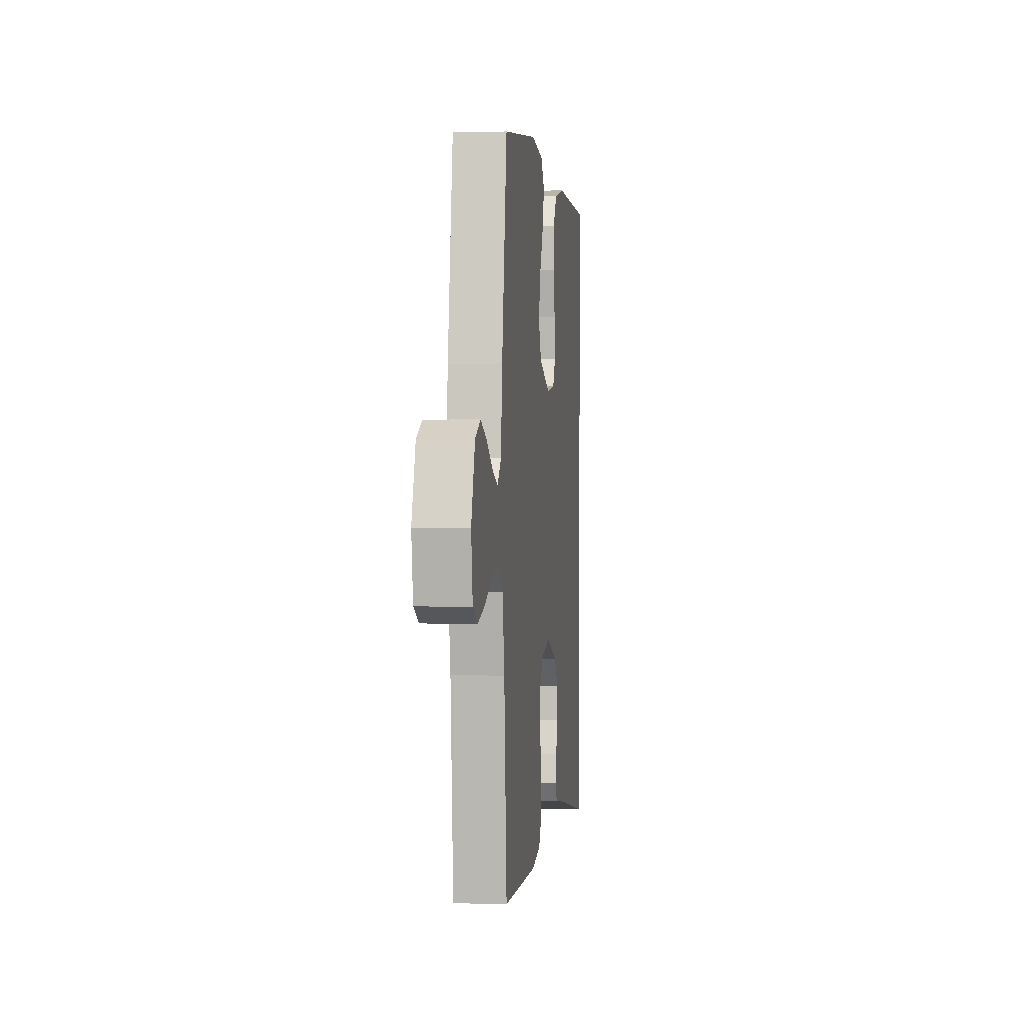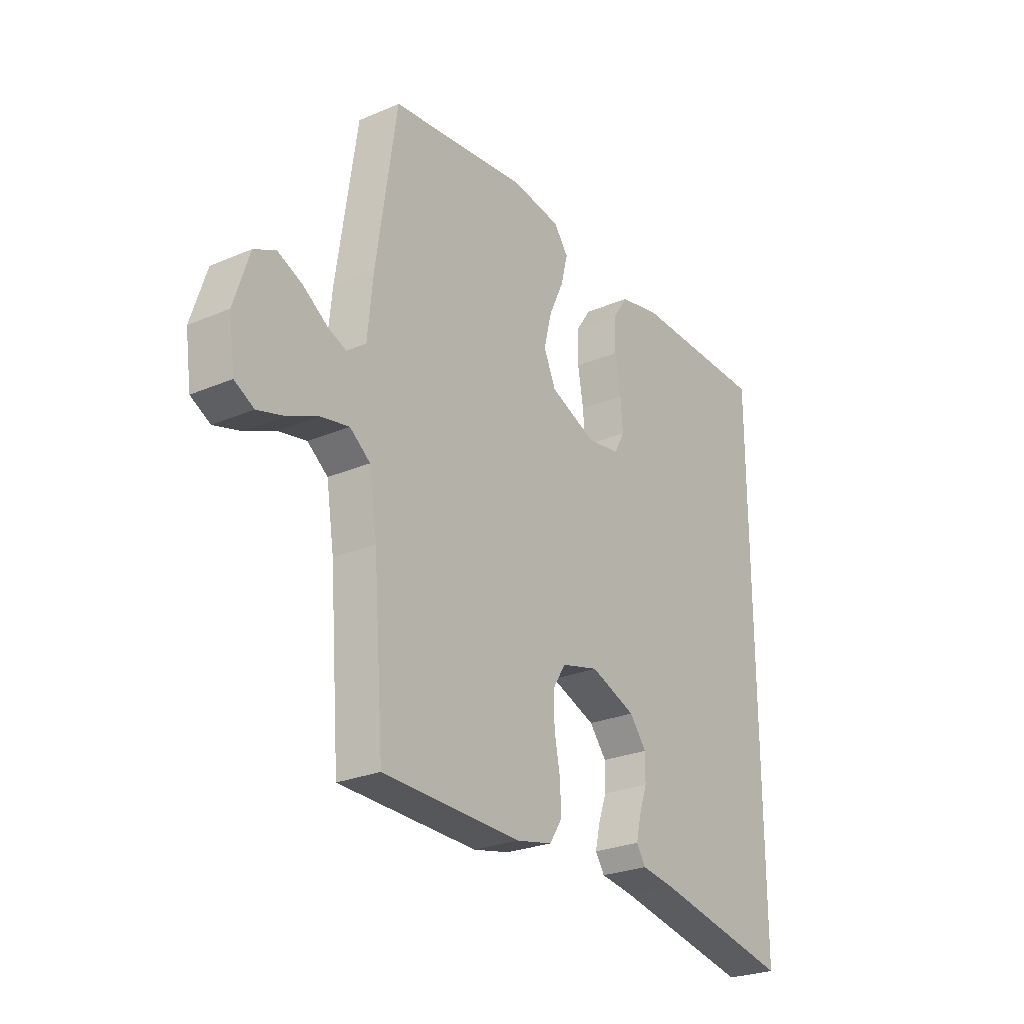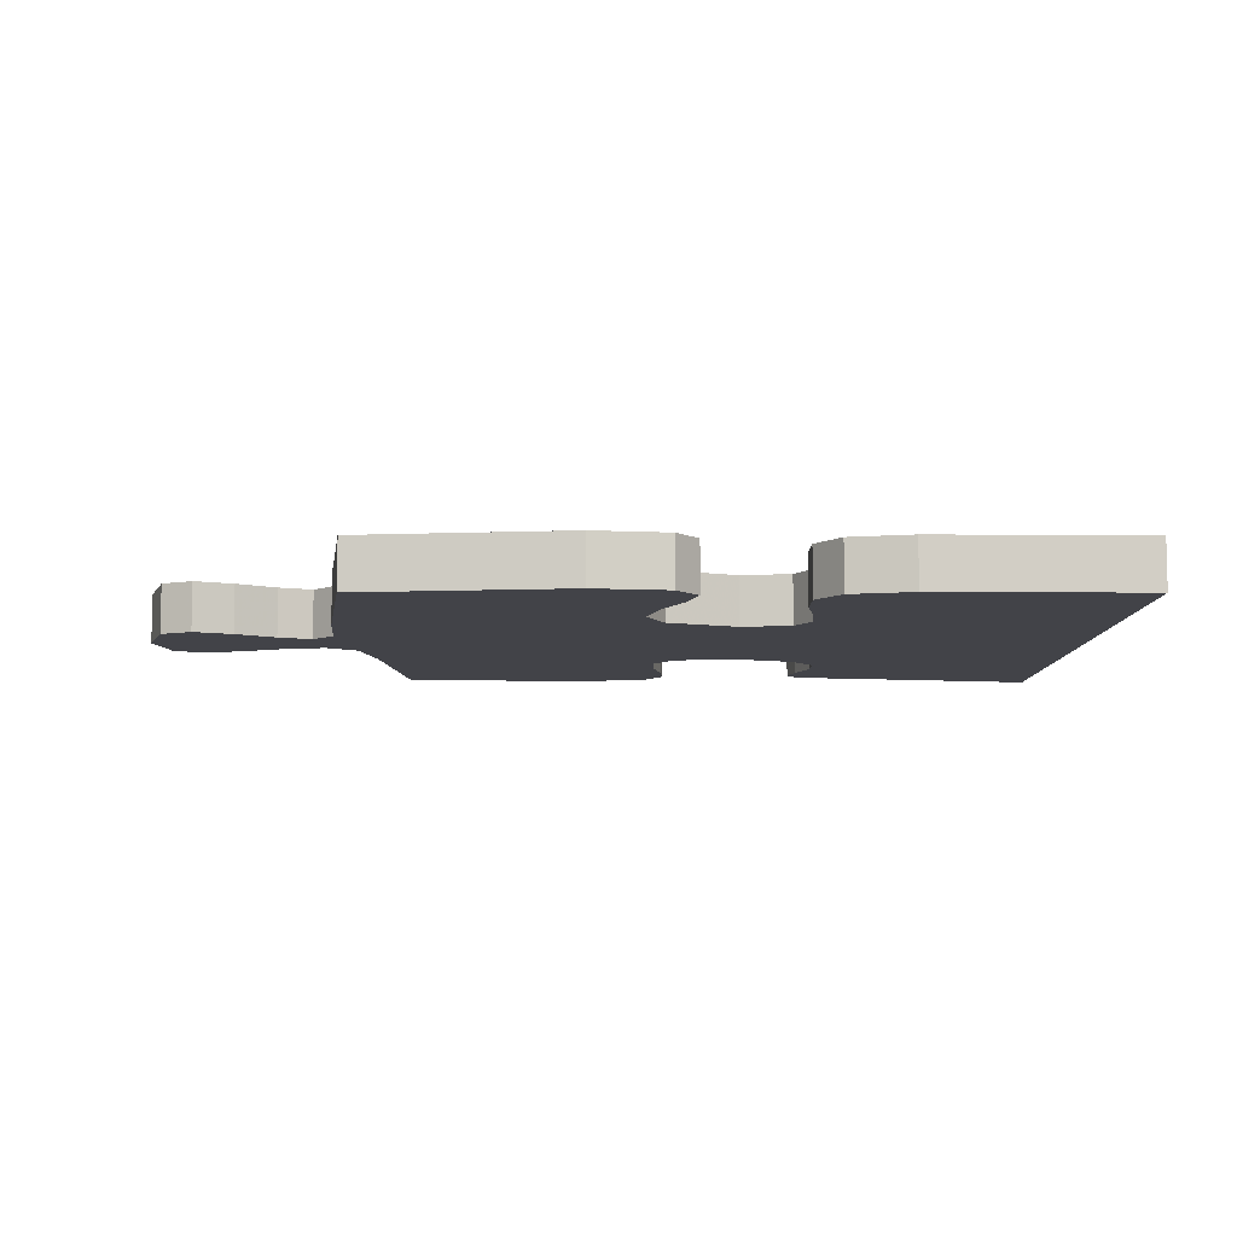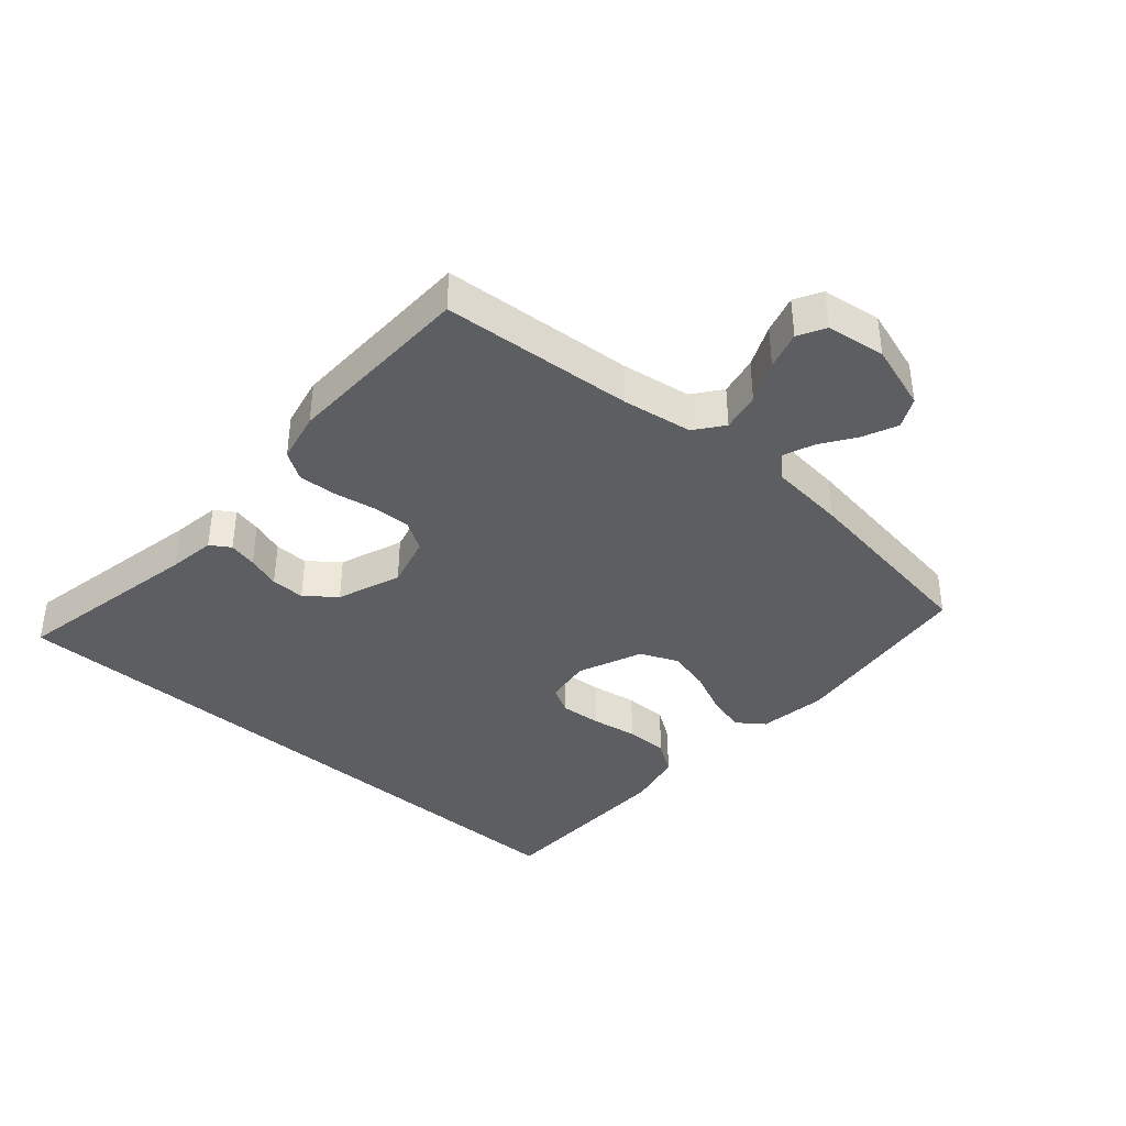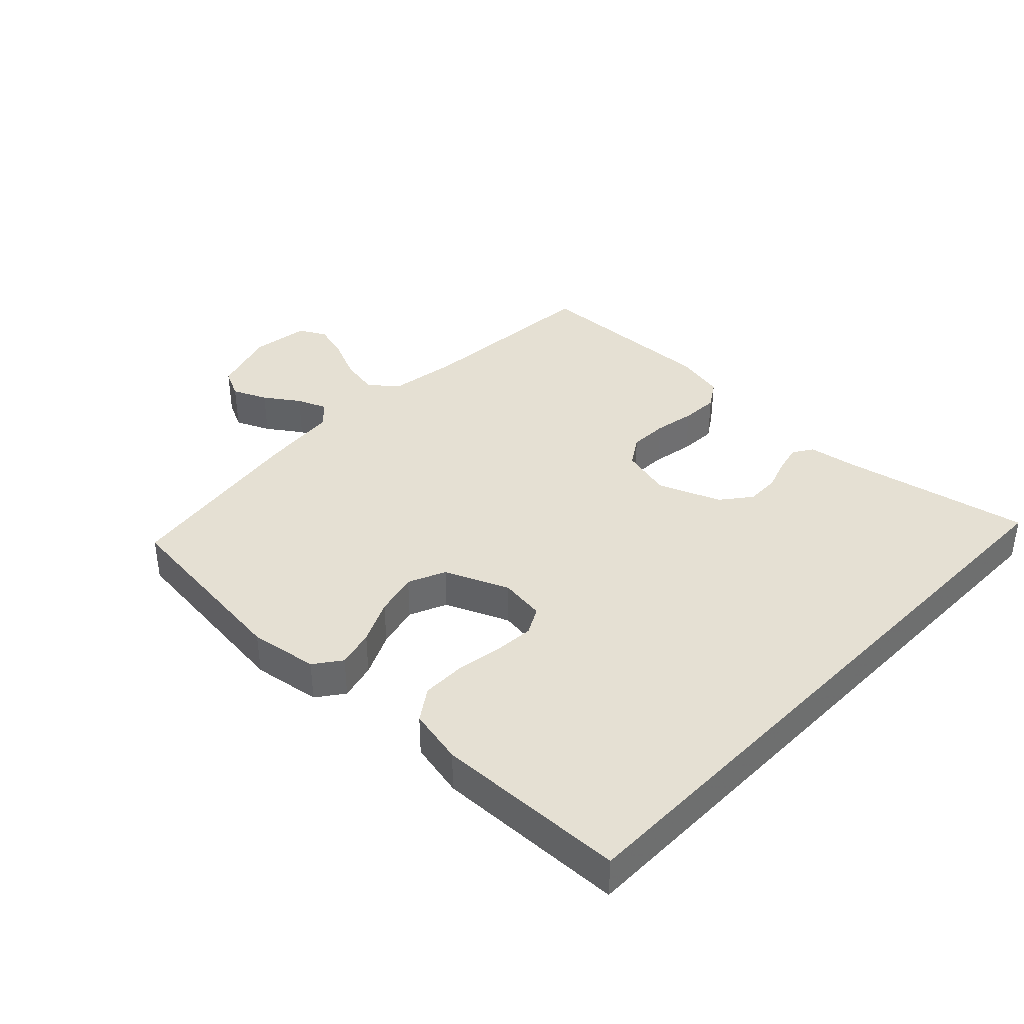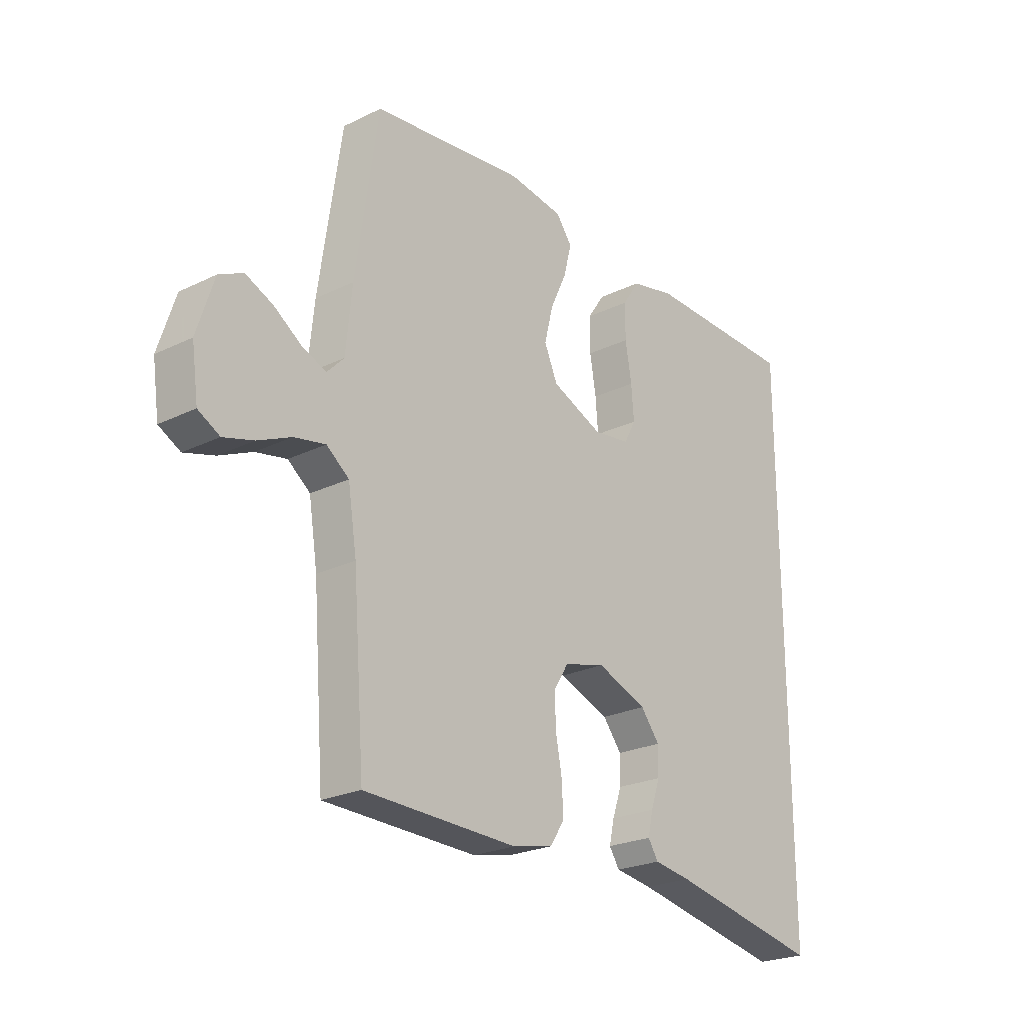
<metadata>
{"format":"obj","ext":"obj","renderer":"f3d","projection":"perspective","resolution":1024,"background":"white","views":[{"elev":1.5,"azim":-82.9,"up":"+Z"},{"elev":-26.0,"azim":-55.8,"up":"+Z"},{"elev":-7.6,"azim":0.1,"up":"+Y"},{"elev":-38.7,"azim":-131.2,"up":"+Y"},{"elev":38.2,"azim":43.8,"up":"+Y"},{"elev":-23.7,"azim":-50.8,"up":"+Z"}]}
</metadata>
<code>
v 0.5 0.07 0.497
v 0.5 0.07 -0.532
v 0.2 0.07 -0.472
v 0.127 0.07 -0.461
v 0.107 0.07 -0.43
v 0.117 0.07 -0.386
v 0.135 0.07 -0.334
v 0.136 0.07 -0.281
v 0.099 0.07 -0.234
v 0 0.07 -0.196
v -0.081 0.07 -0.217
v -0.11 0.07 -0.263
v -0.108 0.07 -0.324
v -0.096 0.07 -0.389
v -0.093 0.07 -0.448
v -0.121 0.07 -0.491
v -0.2 0.07 -0.508
v -0.5 0.07 -0.5
v -0.523 0.07 -0.2
v -0.54 0.07 -0.091
v -0.584 0.07 -0.057
v -0.645 0.07 -0.069
v -0.71 0.07 -0.098
v -0.769 0.07 -0.115
v -0.811 0.07 -0.092
v -0.824 0.07 0
v -0.791 0.07 0.103
v -0.744 0.07 0.126
v -0.69 0.07 0.102
v -0.636 0.07 0.065
v -0.589 0.07 0.046
v -0.556 0.07 0.08
v -0.544 0.07 0.2
v -0.5 0.07 0.5
v -0.2 0.07 0.534
v -0.093 0.07 0.518
v -0.062 0.07 0.476
v -0.077 0.07 0.417
v -0.109 0.07 0.348
v -0.126 0.07 0.28
v -0.1 0.07 0.221
v 0 0.07 0.179
v 0.072 0.07 0.189
v 0.095 0.07 0.232
v 0.09 0.07 0.296
v 0.078 0.07 0.368
v 0.078 0.07 0.435
v 0.112 0.07 0.485
v 0.2 0.07 0.504
v 0.5 0 0.497
v 0.5 0 -0.532
v 0.2 0 -0.472
v 0.127 0 -0.461
v 0.107 0 -0.43
v 0.117 0 -0.386
v 0.135 0 -0.334
v 0.136 0 -0.281
v 0.099 0 -0.234
v 0 0 -0.196
v -0.081 0 -0.217
v -0.11 0 -0.263
v -0.108 0 -0.324
v -0.096 0 -0.389
v -0.093 0 -0.448
v -0.121 0 -0.491
v -0.2 0 -0.508
v -0.5 0 -0.5
v -0.523 0 -0.2
v -0.54 0 -0.091
v -0.584 0 -0.057
v -0.645 0 -0.069
v -0.71 0 -0.098
v -0.769 0 -0.115
v -0.811 0 -0.092
v -0.824 0 0
v -0.791 0 0.103
v -0.744 0 0.126
v -0.69 0 0.102
v -0.636 0 0.065
v -0.589 0 0.046
v -0.556 0 0.08
v -0.544 0 0.2
v -0.5 0 0.5
v -0.2 0 0.534
v -0.093 0 0.518
v -0.062 0 0.476
v -0.077 0 0.417
v -0.109 0 0.348
v -0.126 0 0.28
v -0.1 0 0.221
v 0 0 0.179
v 0.072 0 0.189
v 0.095 0 0.232
v 0.09 0 0.296
v 0.078 0 0.368
v 0.078 0 0.435
v 0.112 0 0.485
v 0.2 0 0.504
f 45 46 47 48
f 44 45 48 49
f 36 37 38 39
f 36 39 40
f 35 36 40
f 32 33 34 35
f 32 35 40
f 31 32 40 41
f 27 28 29 30
f 27 30 31
f 26 27 31
f 25 26 31
f 22 23 24 25
f 21 22 25 31
f 20 21 31 41
f 16 17 18 19
f 13 14 15 16
f 12 13 16 19
f 11 12 19 20
f 4 5 6 7
f 3 4 7
f 3 7 8
f 2 3 8
f 44 49 1 2
f 43 44 2 8
f 42 43 8 9
f 41 42 9 10
f 10 11 20 41
f 97 96 95 94
f 98 97 94 93
f 88 87 86 85
f 89 88 85
f 89 85 84
f 84 83 82 81
f 89 84 81
f 90 89 81 80
f 79 78 77 76
f 80 79 76
f 80 76 75
f 80 75 74
f 74 73 72 71
f 80 74 71 70
f 90 80 70 69
f 68 67 66 65
f 65 64 63 62
f 68 65 62 61
f 69 68 61 60
f 56 55 54 53
f 56 53 52
f 57 56 52
f 57 52 51
f 51 50 98 93
f 57 51 93 92
f 58 57 92 91
f 59 58 91 90
f 90 69 60 59
f 1 50 51 2
f 2 51 52 3
f 3 52 53 4
f 4 53 54 5
f 5 54 55 6
f 6 55 56 7
f 7 56 57 8
f 8 57 58 9
f 9 58 59 10
f 10 59 60 11
f 11 60 61 12
f 12 61 62 13
f 13 62 63 14
f 14 63 64 15
f 15 64 65 16
f 16 65 66 17
f 17 66 67 18
f 18 67 68 19
f 19 68 69 20
f 20 69 70 21
f 21 70 71 22
f 22 71 72 23
f 23 72 73 24
f 24 73 74 25
f 25 74 75 26
f 26 75 76 27
f 27 76 77 28
f 28 77 78 29
f 29 78 79 30
f 30 79 80 31
f 31 80 81 32
f 32 81 82 33
f 33 82 83 34
f 34 83 84 35
f 35 84 85 36
f 36 85 86 37
f 37 86 87 38
f 38 87 88 39
f 39 88 89 40
f 40 89 90 41
f 41 90 91 42
f 42 91 92 43
f 43 92 93 44
f 44 93 94 45
f 45 94 95 46
f 46 95 96 47
f 47 96 97 48
f 48 97 98 49
f 49 98 50 1

</code>
